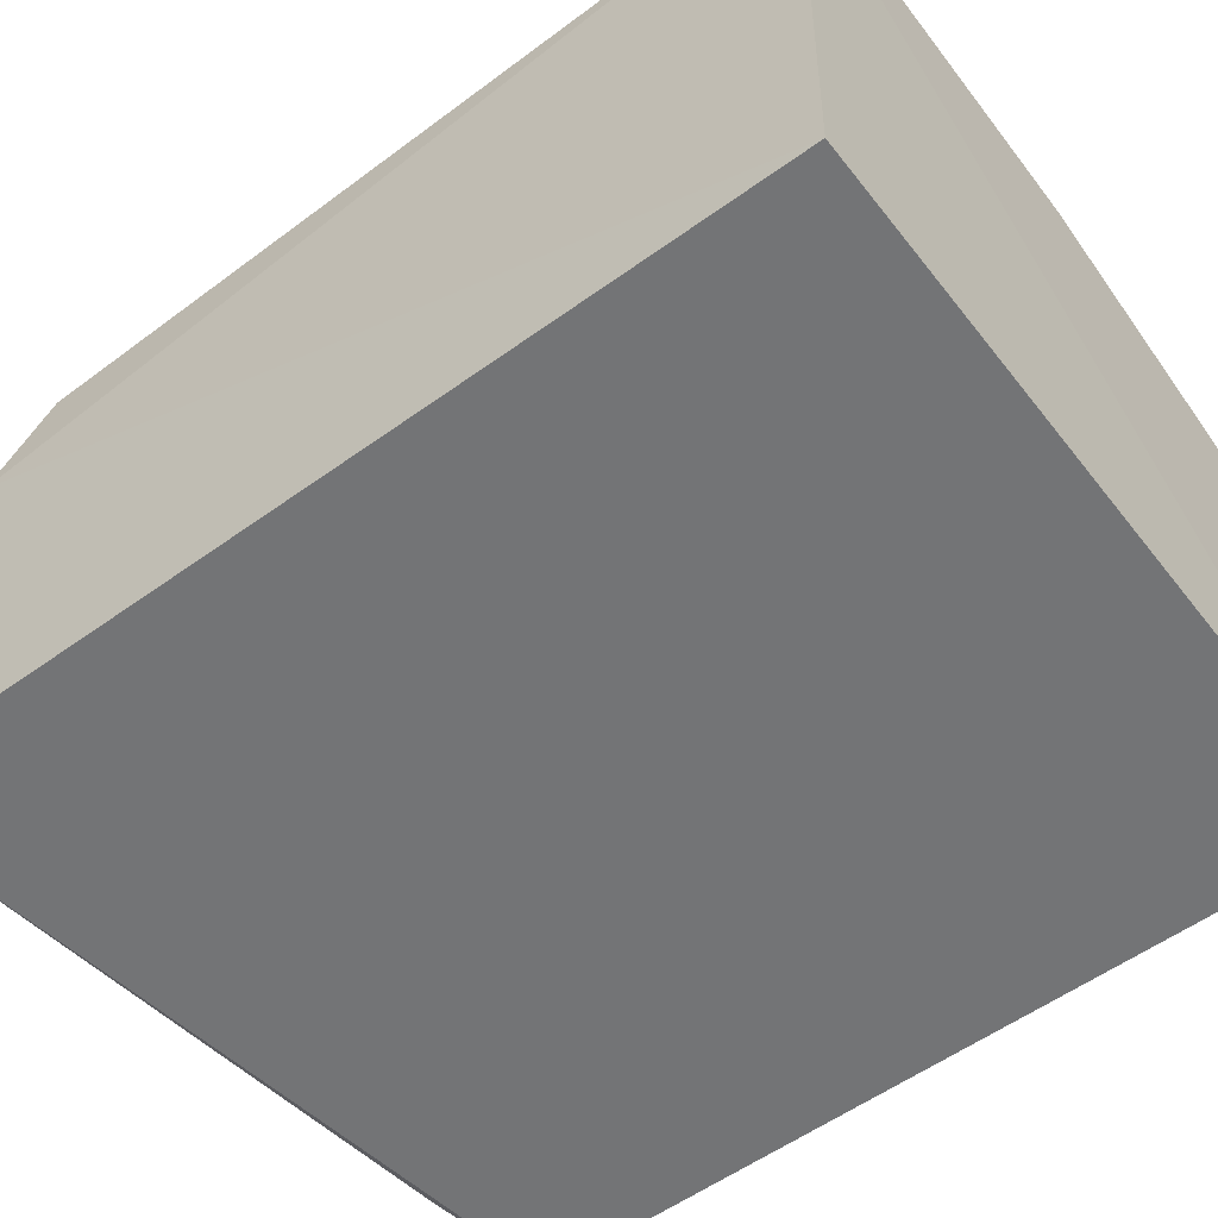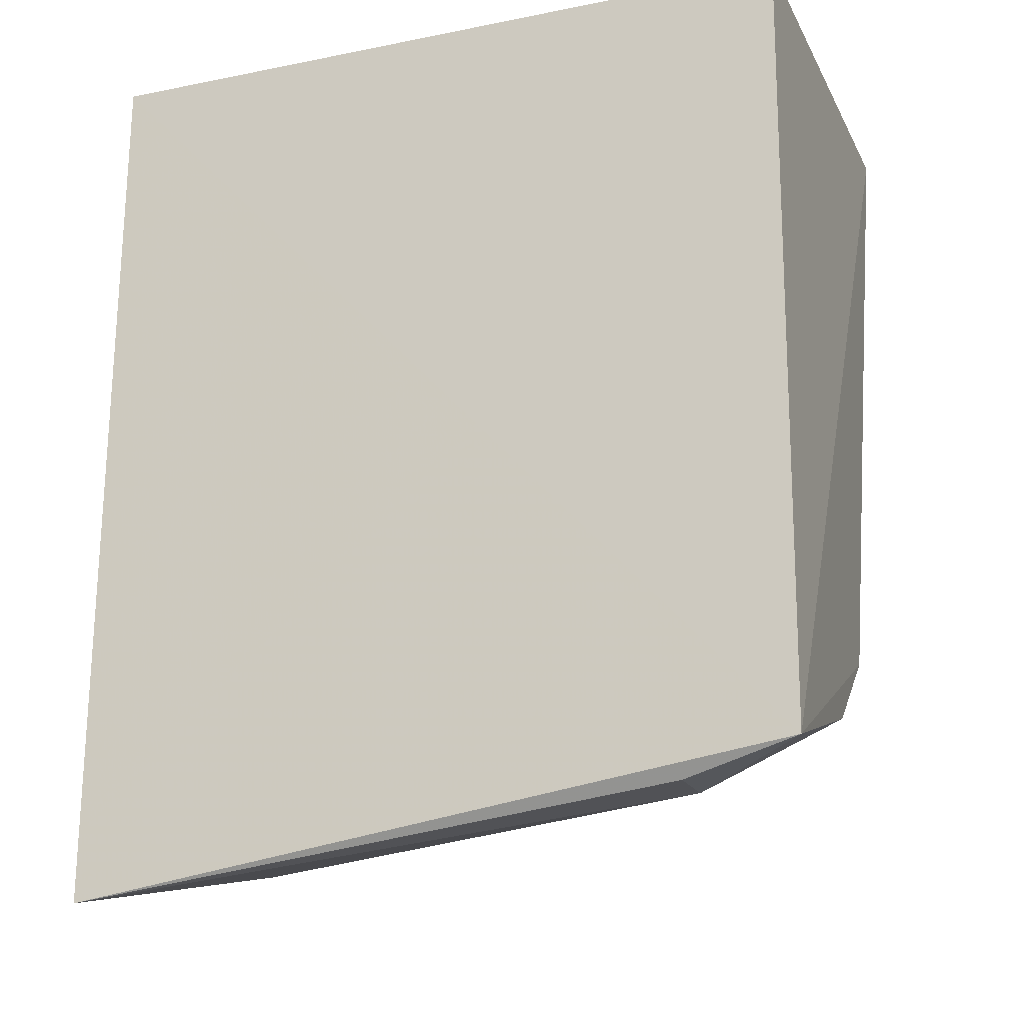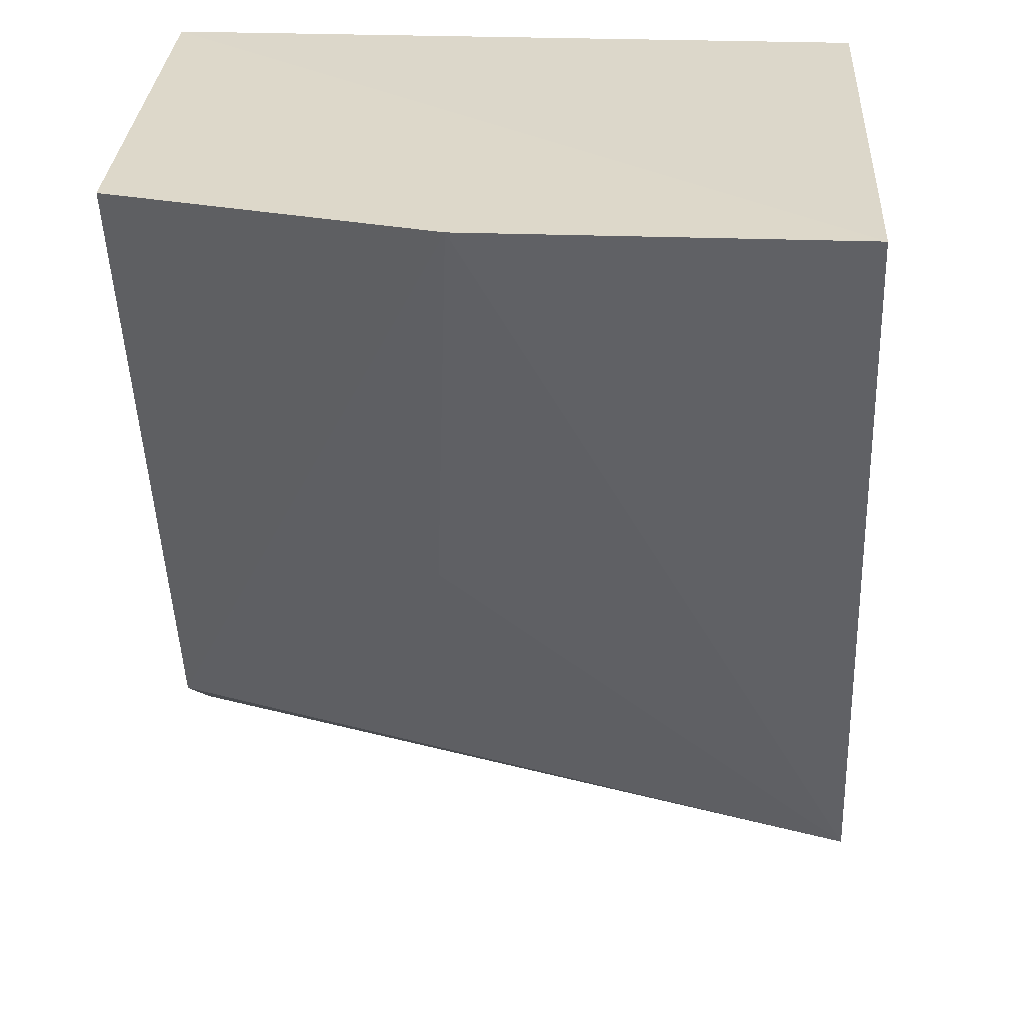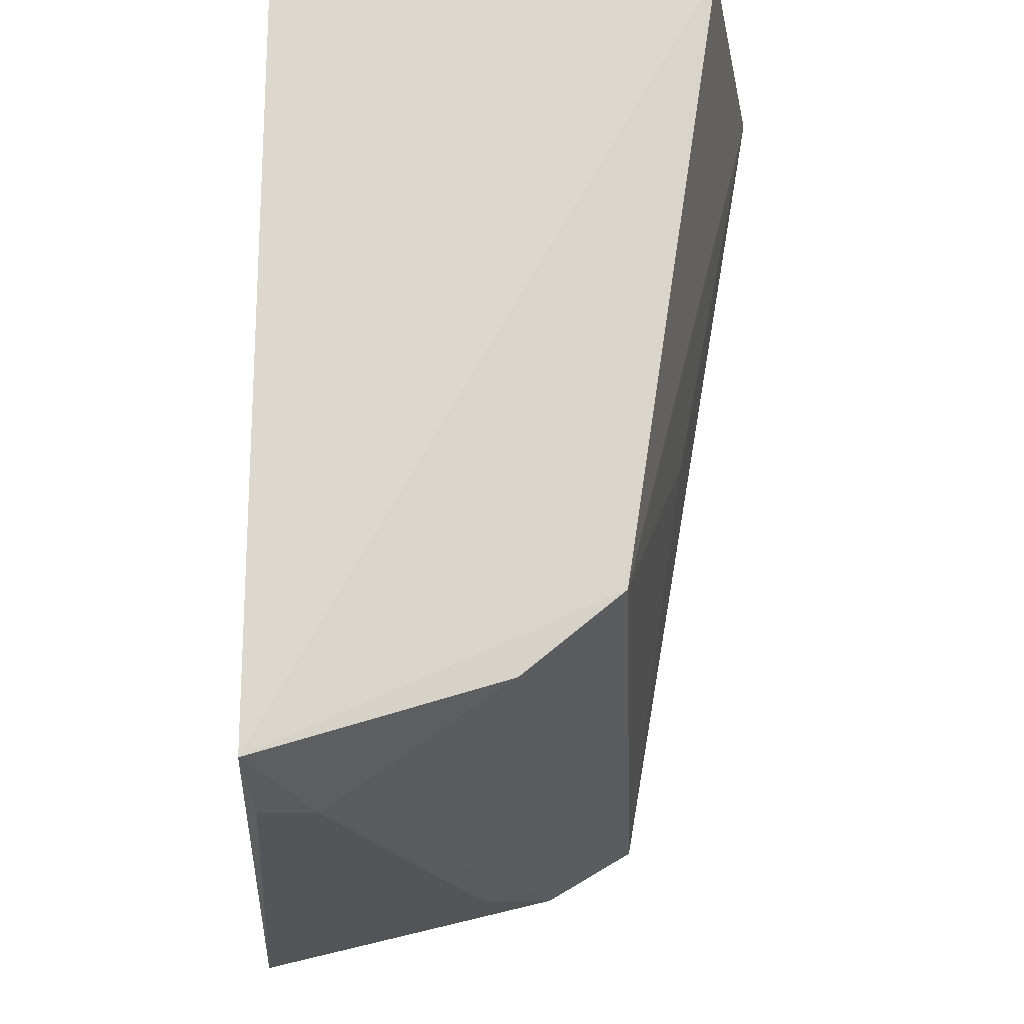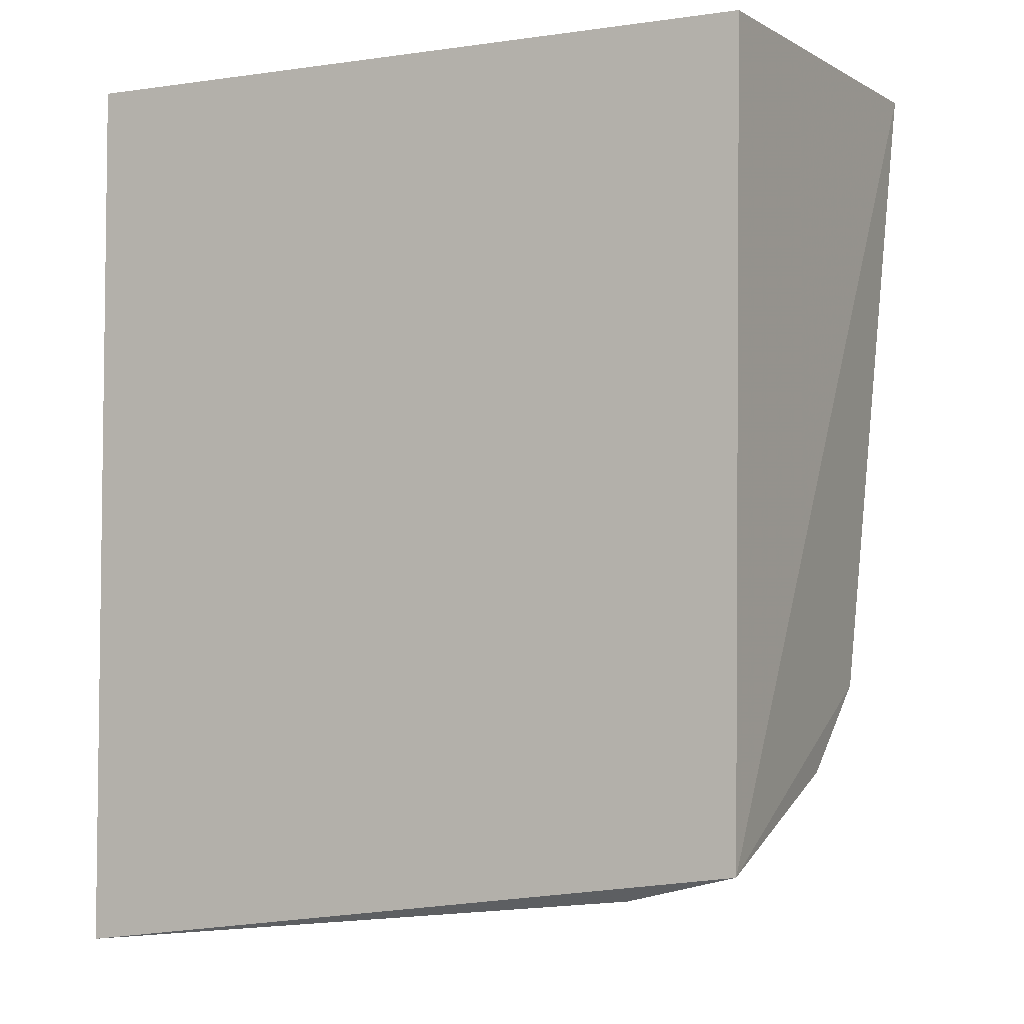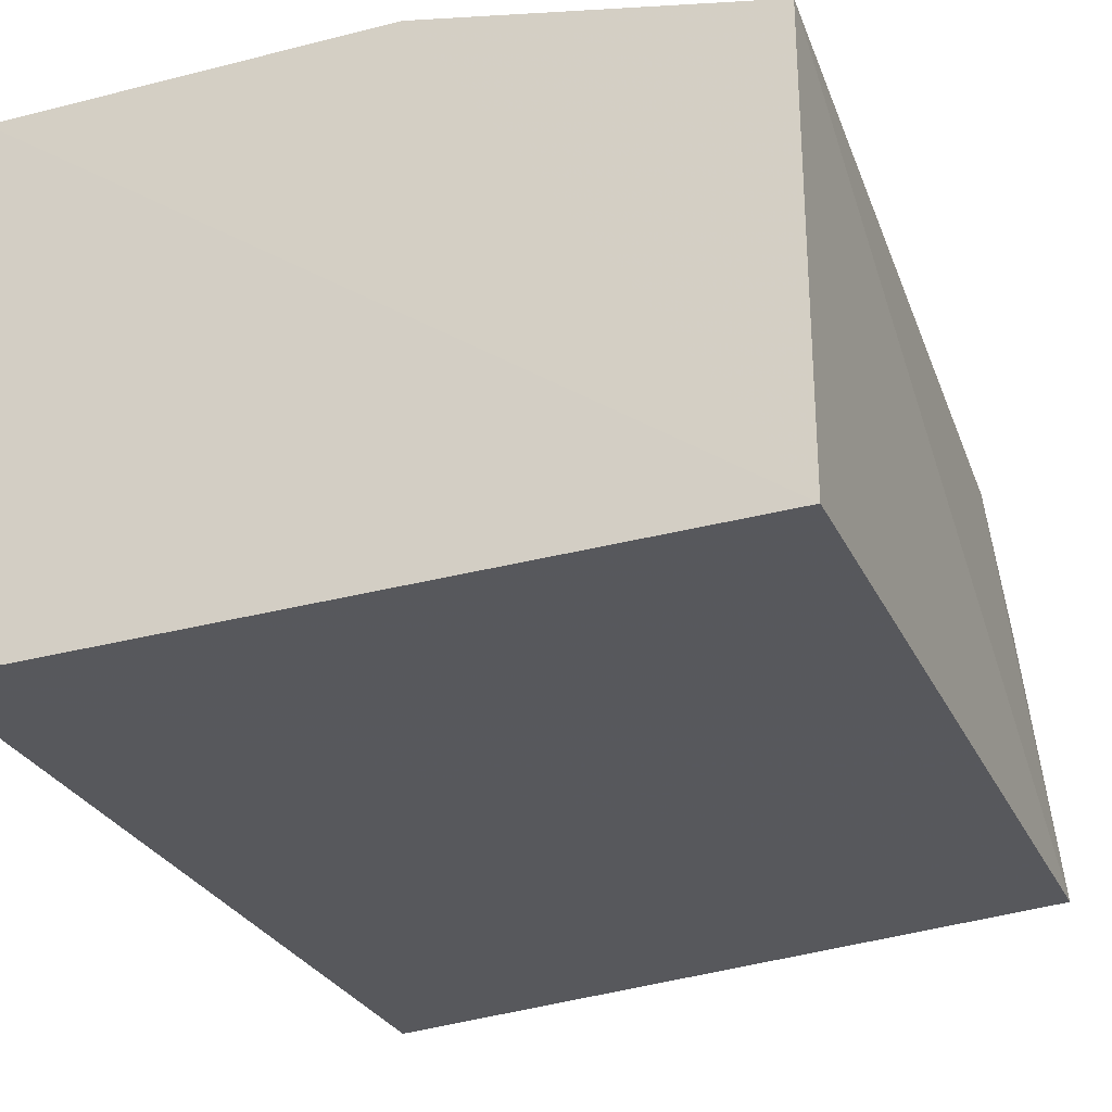
<metadata>
{"format":"obj","ext":"obj","renderer":"f3d","projection":"perspective","resolution":1024,"background":"white","views":[{"elev":-56.2,"azim":127.3,"up":"+Z"},{"elev":-20.6,"azim":-159.6,"up":"+Y"},{"elev":31.4,"azim":3.1,"up":"+Y"},{"elev":-17.7,"azim":-93.1,"up":"+Y"},{"elev":-2.6,"azim":-151.9,"up":"+Y"},{"elev":-28.5,"azim":-158.0,"up":"+Z"}]}
</metadata>
<code>
v -0.004725 -0.02859 0.03051
v -0.003455 -0.07122 0.02469
v -0.004528 -0.02901 0.001056
v -0.04498 -0.02901 0.001246
v -0.04501 -0.02894 0.02593
v -0.004265 -0.07904 0.0008903
v -0.003057 -0.07435 0.01938
v -0.02658 -0.02874 0.03025
v -0.04468 -0.07334 0.001064
v -0.0438 -0.0642 0.02058
v -0.03838 -0.07492 0.004901
v -0.02767 -0.05208 0.02558
v -0.03833 -0.07497 0.001687
v -0.009299 -0.07533 0.01476
v -0.04383 -0.0689 0.01494
f 1 3 4
f 7 1 2
f 7 3 1
f 7 6 3
f 8 2 1
f 8 1 4
f 8 4 5
f 9 4 3
f 9 3 6
f 9 5 4
f 10 8 5
f 10 5 9
f 12 10 2
f 12 2 8
f 12 8 10
f 13 11 9
f 13 9 6
f 13 6 11
f 14 11 6
f 14 6 7
f 14 7 11
f 15 10 9
f 15 9 11
f 15 2 10
f 15 11 7
f 15 7 2

</code>
